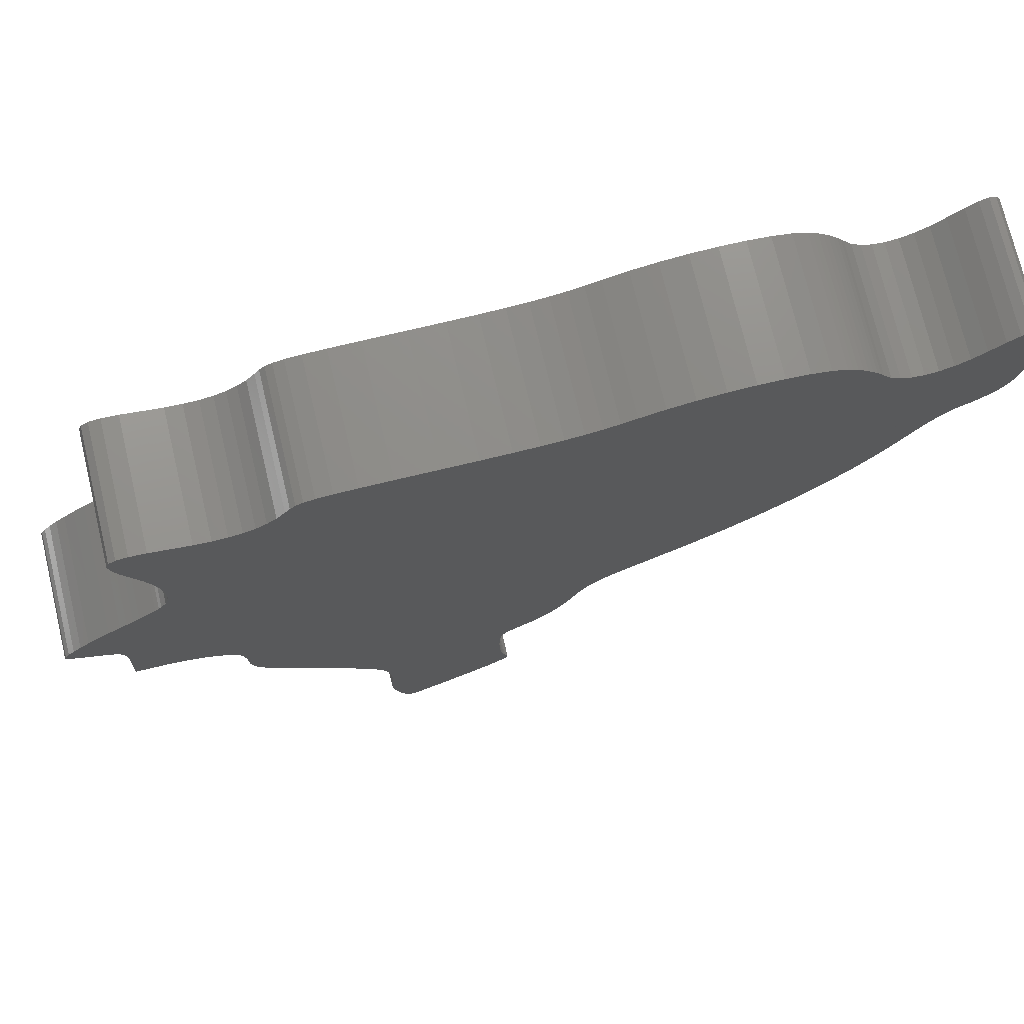
<metadata>
{"format":"stl","ext":"stl","renderer":"f3d","projection":"perspective","resolution":1024,"background":"white","views":[{"elev":73.5,"azim":166.6,"up":"+Y"}]}
</metadata>
<code>
# stl→obj: 466 verts, 928 faces
v 1.384 -12.56 3
v 1.41 -12.38 3
v 1.384 -12.56 0
v 1.41 -12.38 0
v 1.353 -12.71 3
v 1.353 -12.71 0
v -9.89 3.706 0
v -9.855 4.138 0
v -9.9 3.13 0
v -9.788 4.434 0
v -9.682 4.597 0
v -9.531 4.634 0
v -9.327 4.549 0
v -9.064 4.348 0
v -8.734 4.037 0
v -8.425 3.769 0
v -8.114 3.576 0
v -7.808 3.46 0
v -7.512 3.42 0
v 1.106 4.452 0
v -6.556 4.02 0
v -6.478 4.143 0
v -6.384 4.27 0
v -6.278 4.398 0
v -6.749 3.755 0
v -6.163 4.523 0
v -6.043 4.641 0
v -5.921 4.749 0
v -5.801 4.842 0
v -5.687 4.917 0
v -5.343 5.063 0
v -4.9 5.163 0
v -6.977 3.567 0
v -4.38 5.219 0
v -3.805 5.229 0
v -3.2 5.196 0
v -7.233 3.456 0
v -2.585 5.119 0
v -1.985 4.998 0
v -1.422 4.835 0
v -1.074 4.724 0
v -0.724 4.635 0
v -0.352 4.565 0
v 0.062 4.513 0
v 0.541 4.476 0
v 1.777 4.44 0
v 2.576 4.436 0
v 3.508 4.435 0
v 4.215 4.427 0
v 4.731 4.408 0
v 5.095 4.371 0
v 5.342 4.311 0
v 5.508 4.22 0
v 5.631 4.095 0
v 5.746 3.928 0
v 5.94 3.675 0
v 6.156 3.471 0
v 6.4 3.316 0
v 6.673 3.208 0
v 6.979 3.148 0
v 7.321 3.132 0
v 8.126 3.236 0
v 8.614 3.324 0
v 8.99 3.351 0
v 7.703 3.162 0
v 9.258 3.309 0
v 9.424 3.194 0
v 9.49 2.998 0
v 9.463 2.717 0
v 9.346 2.343 0
v 9.145 1.871 0
v 8.964 1.442 0
v 8.824 1.032 0
v 8.728 0.646 0
v 8.675 0.287 0
v 8.665 -0.04 0
v 8.699 -0.33 0
v 8.778 -0.579 0
v 8.901 -0.782 0
v 8.967 -0.856 0
v 9.061 -0.948 0
v 9.177 -1.053 0
v 9.311 -1.17 0
v 9.46 -1.293 0
v 9.618 -1.42 0
v 9.782 -1.546 0
v 9.947 -1.668 0
v 10.23 -1.885 0
v 10.51 -2.108 0
v 10.76 -2.328 0
v 10.98 -2.54 0
v 11.17 -2.736 0
v 11.31 -2.909 0
v 11.4 -3.052 0
v 11.44 -3.158 0
v 11.43 -3.187 0
v 11.39 -3.225 0
v 11.33 -3.271 0
v 11.25 -3.322 0
v 11.16 -3.379 0
v 11.05 -3.437 0
v 10.93 -3.498 0
v 10.8 -3.557 0
v 10.59 -3.651 0
v 10.44 -3.738 0
v 10.32 -3.83 0
v 10.25 -3.94 0
v 10.2 -4.08 0
v 10.18 -4.26 0
v 10.17 -4.493 0
v 10.18 -4.79 0
v 10.18 -4.909 0
v 10.19 -5.027 0
v 10.19 -5.145 0
v 10.2 -5.264 0
v 10.2 -5.382 0
v 10.2 -5.501 0
v 10.21 -5.619 0
v 10.21 -5.738 0
v 9.518 -5.738 0
v 9.25 -5.751 0
v 8.985 -5.789 0
v 8.73 -5.851 0
v 8.491 -5.932 0
v 8.273 -6.032 0
v 8.082 -6.147 0
v 7.925 -6.276 0
v 7.807 -6.416 0
v 7.777 -6.474 0
v 7.75 -6.554 0
v 7.724 -6.654 0
v 7.702 -6.769 0
v 7.684 -6.896 0
v 7.67 -7.03 0
v 7.661 -7.169 0
v 7.657 -7.309 0
v 7.647 -7.5 0
v 7.614 -7.68 0
v 7.556 -7.856 0
v 7.468 -8.034 0
v 7.348 -8.222 0
v 7.19 -8.425 0
v 6.991 -8.65 0
v 6.748 -8.905 0
v 6.123 -9.542 0
v 5.635 -10.05 0
v 5.264 -10.44 0
v 4.991 -10.75 0
v 4.794 -11 0
v 4.656 -11.2 0
v 4.556 -11.39 0
v 4.476 -11.59 0
v 4.435 -11.71 0
v 4.403 -11.87 0
v 4.378 -12.03 0
v 4.362 -12.21 0
v 4.354 -12.4 0
v 4.356 -12.58 0
v 4.367 -12.76 0
v 4.387 -12.93 0
v 4.412 -13.23 0
v 4.401 -13.55 0
v -0.529 -8 0
v 4.359 -13.88 0
v 1.355 -10.51 0
v 4.293 -14.2 0
v 1.443 -10.9 0
v 4.208 -14.48 0
v 1.458 -11.18 0
v 4.108 -14.71 0
v 1.462 -11.52 0
v 4 -14.86 0
v 1.459 -11.75 0
v 3.889 -14.9 0
v 3.837 -14.88 0
v 1.448 -11.97 0
v 3.591 -14.75 0
v 3.41 -14.64 0
v 3.736 -14.83 0
v 1.432 -12.18 0
v 3.197 -14.52 0
v 2.959 -14.37 0
v 2.703 -14.21 0
v 2.433 -14.04 0
v 2.085 -13.81 0
v 1.319 -12.83 0
v 1.803 -13.62 0
v 1.283 -12.91 0
v 1.584 -13.45 0
v 1.25 -12.99 0
v 1.423 -13.31 0
v 1.26 -13.09 0
v 1.317 -13.19 0
v 1.411 -10.69 0
v 1.267 -10.36 0
v -0.391 -8.328 0
v -2.131 -6.439 0
v -1.741 -6.684 0
v 0.751 -9.92 0
v -0.278 -8.593 0
v 0.972 -10.08 0
v 1.142 -10.23 0
v -0.157 -8.838 0
v 0.577 -9.784 0
v -0.027 -9.064 0
v 0.412 -9.631 0
v 0.11 -9.271 0
v 0.257 -9.46 0
v -0.662 -7.727 0
v -1.174 -7.094 0
v -0.972 -7.289 0
v -0.806 -7.495 0
v -1.426 -6.898 0
v -3.134 -5.792 0
v -4.863 -4.46 0
v -4.042 -5.134 0
v -8.07 -0.249 0
v -7.956 -0.447 0
v -5.602 -3.765 0
v -6.264 -3.042 0
v -6.855 -2.286 0
v -7.381 -1.491 0
v -7.848 -0.651 0
v -8.185 -0.063 0
v -8.299 0.107 0
v -8.408 0.257 0
v -8.509 0.38 0
v -8.598 0.473 0
v -8.672 0.53 0
v -9.014 0.746 0
v -9.289 0.965 0
v -9.504 1.201 0
v -9.664 1.468 0
v -9.777 1.78 0
v -9.85 2.152 0
v -9.889 2.597 0
v 1.432 -12.18 3
v -9.9 3.13 3
v -9.889 2.597 3
v -9.85 2.152 3
v -9.664 1.468 3
v -9.777 1.78 3
v -9.504 1.201 3
v -9.289 0.965 3
v -9.014 0.746 3
v -8.672 0.53 3
v -8.598 0.473 3
v -8.509 0.38 3
v -8.408 0.257 3
v -8.299 0.107 3
v -8.185 -0.063 3
v -8.07 -0.249 3
v -7.956 -0.447 3
v -7.381 -1.491 3
v -7.848 -0.651 3
v -6.855 -2.286 3
v -6.264 -3.042 3
v -5.602 -3.765 3
v -4.863 -4.46 3
v -4.042 -5.134 3
v -3.134 -5.792 3
v -2.131 -6.439 3
v -1.741 -6.684 3
v -1.426 -6.898 3
v -1.174 -7.094 3
v -0.972 -7.289 3
v 4.401 -13.55 3
v 4.359 -13.88 3
v -0.806 -7.495 3
v 0.751 -9.92 3
v -0.662 -7.727 3
v 0.11 -9.271 3
v -0.529 -8 3
v -0.278 -8.593 3
v -0.391 -8.328 3
v -0.157 -8.838 3
v -0.027 -9.064 3
v 0.257 -9.46 3
v 0.412 -9.631 3
v 0.577 -9.784 3
v 0.972 -10.08 3
v 1.142 -10.23 3
v 1.267 -10.36 3
v 4.293 -14.2 3
v 4 -14.86 3
v 1.355 -10.51 3
v 2.703 -14.21 3
v 1.411 -10.69 3
v 2.085 -13.81 3
v 1.443 -10.9 3
v 1.584 -13.45 3
v 1.458 -11.18 3
v 1.462 -11.52 3
v 1.459 -11.75 3
v 1.423 -13.31 3
v 1.448 -11.97 3
v 1.317 -13.19 3
v 1.26 -13.09 3
v 1.319 -12.83 3
v 1.25 -12.99 3
v 1.283 -12.91 3
v 1.803 -13.62 3
v 2.433 -14.04 3
v 2.959 -14.37 3
v 3.197 -14.52 3
v 3.41 -14.64 3
v 3.591 -14.75 3
v 3.736 -14.83 3
v 3.837 -14.88 3
v 3.889 -14.9 3
v 4.108 -14.71 3
v 4.208 -14.48 3
v 4.412 -13.23 3
v 4.387 -12.93 3
v 4.367 -12.76 3
v 4.356 -12.58 3
v 4.354 -12.4 3
v 4.362 -12.21 3
v 4.378 -12.03 3
v 4.403 -11.87 3
v 4.435 -11.71 3
v 4.476 -11.59 3
v 4.556 -11.39 3
v 4.656 -11.2 3
v 4.794 -11 3
v 4.991 -10.75 3
v 5.264 -10.44 3
v 5.635 -10.05 3
v 6.123 -9.542 3
v 6.748 -8.905 3
v 6.991 -8.65 3
v 7.19 -8.425 3
v 7.348 -8.222 3
v 7.468 -8.034 3
v 7.556 -7.856 3
v 7.614 -7.68 3
v 7.647 -7.5 3
v 7.657 -7.309 3
v 7.661 -7.169 3
v 7.67 -7.03 3
v 7.684 -6.896 3
v 7.702 -6.769 3
v 7.724 -6.654 3
v 7.75 -6.554 3
v 7.777 -6.474 3
v 7.807 -6.416 3
v 7.925 -6.276 3
v 8.082 -6.147 3
v 8.273 -6.032 3
v 8.491 -5.932 3
v 8.73 -5.851 3
v 8.985 -5.789 3
v 9.25 -5.751 3
v 9.518 -5.738 3
v 10.21 -5.738 3
v 10.21 -5.619 3
v 10.2 -5.501 3
v 10.2 -5.382 3
v 10.2 -5.264 3
v 10.19 -5.145 3
v 10.19 -5.027 3
v 10.18 -4.909 3
v 10.18 -4.79 3
v 10.17 -4.493 3
v 10.18 -4.26 3
v 10.2 -4.08 3
v 10.25 -3.94 3
v 10.32 -3.83 3
v 10.44 -3.738 3
v 10.59 -3.651 3
v 10.8 -3.557 3
v 10.93 -3.498 3
v 11.05 -3.437 3
v 11.16 -3.379 3
v 11.25 -3.322 3
v 11.33 -3.271 3
v 11.39 -3.225 3
v 11.43 -3.187 3
v 11.44 -3.158 3
v 11.4 -3.052 3
v 11.31 -2.909 3
v 11.17 -2.736 3
v 10.98 -2.54 3
v 10.76 -2.328 3
v 10.51 -2.108 3
v 10.23 -1.885 3
v 9.947 -1.668 3
v 9.782 -1.546 3
v 9.618 -1.42 3
v 9.46 -1.293 3
v 9.311 -1.17 3
v 9.177 -1.053 3
v 9.061 -0.948 3
v 8.967 -0.856 3
v 8.901 -0.782 3
v 8.778 -0.579 3
v 8.699 -0.33 3
v 8.665 -0.04 3
v 8.675 0.287 3
v 8.728 0.646 3
v 8.824 1.032 3
v 8.964 1.442 3
v 9.145 1.871 3
v 9.346 2.343 3
v 9.463 2.717 3
v 9.49 2.998 3
v 7.321 3.132 3
v 6.979 3.148 3
v 6.673 3.208 3
v 8.99 3.351 3
v 8.614 3.324 3
v 9.258 3.309 3
v 8.126 3.236 3
v 9.424 3.194 3
v 7.703 3.162 3
v 6.4 3.316 3
v -6.556 4.02 3
v -1.422 4.835 3
v -1.985 4.998 3
v -5.921 4.749 3
v -6.043 4.641 3
v -4.9 5.163 3
v 5.94 3.675 3
v 6.156 3.471 3
v 5.746 3.928 3
v 5.631 4.095 3
v 5.508 4.22 3
v 5.342 4.311 3
v 5.095 4.371 3
v 4.731 4.408 3
v 4.215 4.427 3
v 3.508 4.435 3
v 2.576 4.436 3
v 1.777 4.44 3
v 1.106 4.452 3
v -7.512 3.42 3
v -7.808 3.46 3
v -6.977 3.567 3
v 0.541 4.476 3
v 0.062 4.513 3
v -6.478 4.143 3
v -2.585 5.119 3
v -6.384 4.27 3
v -3.2 5.196 3
v -6.278 4.398 3
v -3.805 5.229 3
v -6.163 4.523 3
v -4.38 5.219 3
v -5.343 5.063 3
v -5.687 4.917 3
v -5.801 4.842 3
v -6.749 3.755 3
v -1.074 4.724 3
v -0.352 4.565 3
v -8.114 3.576 3
v -7.233 3.456 3
v -0.724 4.635 3
v -8.734 4.037 3
v -8.425 3.769 3
v -9.064 4.348 3
v -9.327 4.549 3
v -9.531 4.634 3
v -9.682 4.597 3
v -9.788 4.434 3
v -9.855 4.138 3
v -9.89 3.706 3
f 1 2 3
f 3 2 4
f 5 1 6
f 6 1 3
f 7 8 9
f 9 8 10
f 9 10 11
f 9 11 12
f 9 12 13
f 9 13 14
f 9 14 15
f 9 15 16
f 16 17 9
f 17 18 9
f 18 19 9
f 19 20 9
f 21 22 23
f 21 23 24
f 21 24 25
f 25 24 26
f 25 26 27
f 25 27 28
f 25 28 29
f 25 29 30
f 25 30 31
f 25 31 32
f 25 32 33
f 33 32 34
f 33 34 35
f 33 35 36
f 33 36 37
f 37 36 38
f 37 38 39
f 37 39 40
f 37 40 41
f 37 41 42
f 37 20 19
f 42 43 37
f 43 44 37
f 44 45 37
f 45 20 37
f 20 46 9
f 46 47 9
f 47 48 9
f 48 49 9
f 9 49 50
f 9 50 51
f 9 51 52
f 9 52 53
f 9 53 54
f 9 54 55
f 9 55 56
f 56 57 9
f 57 58 9
f 58 59 9
f 59 60 9
f 60 61 9
f 62 63 64
f 62 64 65
f 65 64 66
f 65 66 67
f 65 67 61
f 61 67 68
f 61 68 9
f 9 68 69
f 9 69 70
f 9 70 71
f 9 71 72
f 72 73 9
f 73 74 9
f 74 75 9
f 75 76 9
f 76 77 9
f 77 78 9
f 78 79 9
f 79 80 9
f 80 81 9
f 81 82 9
f 82 83 9
f 83 84 9
f 84 85 9
f 85 86 9
f 86 87 9
f 9 87 88
f 9 88 89
f 9 89 90
f 9 90 91
f 9 91 92
f 9 92 93
f 9 93 94
f 9 94 95
f 9 95 96
f 9 96 97
f 9 97 98
f 9 98 99
f 9 99 100
f 9 100 101
f 9 101 102
f 9 102 103
f 9 103 104
f 104 105 9
f 105 106 9
f 106 107 9
f 107 108 9
f 108 109 9
f 109 110 9
f 110 111 9
f 111 112 9
f 112 113 9
f 113 114 9
f 9 114 115
f 115 116 9
f 9 116 117
f 117 118 9
f 9 118 119
f 9 119 120
f 9 120 121
f 121 122 9
f 122 123 9
f 123 124 9
f 124 125 9
f 125 126 9
f 126 127 9
f 127 128 9
f 128 129 9
f 129 130 9
f 130 131 9
f 131 132 9
f 132 133 9
f 133 134 9
f 134 135 9
f 135 136 9
f 9 136 137
f 9 137 138
f 9 138 139
f 9 139 140
f 9 140 141
f 9 141 142
f 9 142 143
f 9 143 144
f 9 144 145
f 145 146 9
f 146 147 9
f 147 148 9
f 148 149 9
f 149 150 9
f 150 151 9
f 151 152 9
f 152 153 9
f 153 154 9
f 154 155 9
f 155 156 9
f 156 157 9
f 157 158 9
f 158 159 9
f 159 160 9
f 9 160 161
f 9 161 162
f 163 162 164
f 165 164 166
f 167 166 168
f 169 168 170
f 171 170 172
f 173 174 175
f 171 174 173
f 176 177 178
f 173 179 177
f 180 181 182
f 4 182 183
f 3 183 184
f 6 184 185
f 186 185 187
f 188 187 189
f 190 189 191
f 192 191 193
f 188 189 190
f 186 187 188
f 6 185 186
f 3 184 6
f 4 183 3
f 176 181 180
f 180 182 4
f 173 177 176
f 176 178 181
f 173 175 179
f 171 172 174
f 169 170 171
f 167 168 169
f 194 166 167
f 165 166 194
f 195 164 165
f 196 164 195
f 197 9 198
f 199 200 201
f 196 195 202
f 203 204 205
f 203 199 204
f 205 206 207
f 206 205 204
f 207 206 208
f 196 201 200
f 196 202 201
f 200 199 203
f 163 164 196
f 209 162 163
f 210 9 211
f 212 162 209
f 211 162 212
f 9 162 211
f 213 9 210
f 198 9 213
f 214 9 197
f 215 9 216
f 217 9 218
f 9 215 219
f 9 219 220
f 9 220 221
f 9 221 222
f 218 222 223
f 9 222 218
f 9 217 224
f 224 225 9
f 225 226 9
f 226 227 9
f 227 228 9
f 228 229 9
f 229 230 9
f 230 231 9
f 9 231 232
f 9 232 233
f 9 233 234
f 9 234 235
f 9 235 236
f 190 191 192
f 216 9 214
f 2 237 4
f 4 237 180
f 238 239 240
f 241 238 242
f 242 238 240
f 243 238 241
f 244 238 243
f 245 238 244
f 246 238 245
f 247 238 246
f 248 238 247
f 249 238 248
f 250 238 249
f 251 238 250
f 252 238 251
f 253 238 252
f 254 238 253
f 254 253 255
f 256 238 254
f 257 238 256
f 258 238 257
f 259 238 258
f 260 238 259
f 261 238 260
f 262 238 261
f 263 238 262
f 264 238 263
f 265 238 264
f 266 238 265
f 267 238 266
f 268 266 269
f 270 269 271
f 272 271 273
f 274 273 275
f 276 273 274
f 277 273 276
f 272 273 277
f 278 271 272
f 279 271 278
f 280 271 279
f 270 271 280
f 281 269 270
f 282 269 281
f 283 269 282
f 284 269 283
f 285 283 286
f 287 286 288
f 289 288 290
f 291 290 292
f 291 292 293
f 291 293 294
f 295 294 296
f 295 296 237
f 295 237 2
f 297 2 1
f 297 1 5
f 298 5 299
f 300 299 301
f 298 299 300
f 297 5 298
f 295 2 297
f 291 294 295
f 302 290 291
f 289 290 302
f 303 288 289
f 287 288 303
f 304 286 287
f 305 286 304
f 306 286 305
f 307 286 306
f 308 286 307
f 309 286 308
f 310 286 309
f 285 286 310
f 311 283 285
f 312 283 311
f 284 283 312
f 268 269 284
f 267 266 268
f 313 238 267
f 314 238 313
f 315 238 314
f 316 238 315
f 317 238 316
f 318 238 317
f 319 238 318
f 320 238 319
f 321 238 320
f 322 238 321
f 323 238 322
f 324 238 323
f 325 238 324
f 326 238 325
f 327 238 326
f 328 238 327
f 329 238 328
f 330 238 329
f 331 238 330
f 332 238 331
f 333 238 332
f 334 238 333
f 335 238 334
f 336 238 335
f 337 238 336
f 338 238 337
f 339 238 338
f 340 238 339
f 341 238 340
f 342 238 341
f 343 238 342
f 344 238 343
f 345 238 344
f 346 238 345
f 347 238 346
f 348 238 347
f 349 238 348
f 350 238 349
f 351 238 350
f 352 238 351
f 353 238 352
f 354 238 353
f 355 238 354
f 356 238 355
f 357 238 356
f 358 238 357
f 359 238 358
f 360 238 359
f 361 238 360
f 362 238 361
f 363 238 362
f 364 238 363
f 365 238 364
f 366 238 365
f 367 238 366
f 368 238 367
f 369 238 368
f 370 238 369
f 371 238 370
f 372 238 371
f 373 238 372
f 374 238 373
f 375 238 374
f 376 238 375
f 377 238 376
f 378 238 377
f 379 238 378
f 380 238 379
f 381 238 380
f 382 238 381
f 383 238 382
f 384 238 383
f 385 238 384
f 386 238 385
f 387 238 386
f 388 238 387
f 389 238 388
f 390 238 389
f 391 238 390
f 392 238 391
f 393 238 392
f 394 238 393
f 395 238 394
f 396 238 395
f 397 238 396
f 398 238 397
f 399 238 398
f 400 238 399
f 401 238 400
f 402 238 401
f 403 238 402
f 404 238 403
f 405 238 404
f 406 238 405
f 407 238 406
f 408 409 238
f 410 411 412
f 412 413 414
f 414 415 406
f 415 407 406
f 408 238 407
f 409 416 238
f 417 418 419
f 420 421 422
f 423 238 424
f 425 238 423
f 426 238 425
f 427 238 426
f 428 238 427
f 429 238 428
f 430 238 429
f 431 238 430
f 432 238 431
f 433 238 432
f 434 238 433
f 435 238 434
f 436 238 435
f 436 437 238
f 438 439 440
f 441 417 442
f 443 441 444
f 445 443 446
f 421 447 448
f 449 450 422
f 450 451 422
f 451 420 422
f 422 421 448
f 448 447 446
f 447 445 446
f 446 443 444
f 444 441 442
f 442 417 419
f 418 452 453
f 454 438 440
f 437 455 238
f 439 456 435
f 456 436 435
f 438 456 439
f 452 457 453
f 458 238 459
f 460 238 458
f 461 238 460
f 462 238 461
f 463 238 462
f 464 238 463
f 465 238 464
f 466 238 465
f 416 424 238
f 411 413 412
f 413 415 414
f 417 452 418
f 452 454 457
f 452 438 454
f 455 459 238
f 299 5 186
f 186 5 6
f 238 466 9
f 9 466 7
f 236 239 9
f 9 239 238
f 235 240 236
f 236 240 239
f 234 242 235
f 235 242 240
f 233 241 234
f 234 241 242
f 232 243 233
f 233 243 241
f 231 244 232
f 232 244 243
f 231 230 245
f 244 231 245
f 230 229 246
f 245 230 246
f 229 228 247
f 246 229 247
f 227 248 228
f 228 248 247
f 226 249 227
f 227 249 248
f 225 250 226
f 226 250 249
f 224 251 225
f 225 251 250
f 217 252 224
f 224 252 251
f 218 253 217
f 217 253 252
f 223 255 218
f 218 255 253
f 222 254 223
f 223 254 255
f 221 256 222
f 222 256 254
f 220 257 221
f 221 257 256
f 219 258 220
f 220 258 257
f 219 215 259
f 258 219 259
f 215 216 260
f 259 215 260
f 216 214 261
f 260 216 261
f 214 197 262
f 261 214 262
f 197 198 263
f 262 197 263
f 198 213 264
f 263 198 264
f 213 210 265
f 264 213 265
f 210 211 266
f 265 210 266
f 212 269 211
f 211 269 266
f 209 271 212
f 212 271 269
f 163 273 209
f 209 273 271
f 196 275 163
f 163 275 273
f 200 274 196
f 196 274 275
f 203 276 200
f 200 276 274
f 205 277 203
f 203 277 276
f 207 272 205
f 205 272 277
f 208 278 207
f 207 278 272
f 206 279 208
f 208 279 278
f 206 204 280
f 279 206 280
f 204 199 270
f 280 204 270
f 199 201 281
f 270 199 281
f 201 202 282
f 281 201 282
f 195 283 202
f 202 283 282
f 165 286 195
f 195 286 283
f 194 288 165
f 165 288 286
f 167 290 194
f 194 290 288
f 169 292 167
f 167 292 290
f 171 293 169
f 169 293 292
f 294 293 173
f 173 293 171
f 296 294 176
f 176 294 173
f 237 296 180
f 180 296 176
f 301 299 188
f 188 299 186
f 300 301 190
f 190 301 188
f 192 298 190
f 190 298 300
f 193 297 192
f 192 297 298
f 191 295 193
f 193 295 297
f 191 189 291
f 295 191 291
f 189 187 302
f 291 189 302
f 187 185 289
f 302 187 289
f 185 184 303
f 289 185 303
f 184 183 287
f 303 184 287
f 183 182 304
f 287 183 304
f 182 181 305
f 304 182 305
f 181 178 306
f 305 181 306
f 178 177 307
f 306 178 307
f 177 179 308
f 307 177 308
f 179 175 309
f 308 179 309
f 175 174 310
f 309 175 310
f 174 172 285
f 310 174 285
f 172 170 311
f 285 172 311
f 170 168 312
f 311 170 312
f 168 166 284
f 312 168 284
f 166 164 268
f 284 166 268
f 164 162 267
f 268 164 267
f 162 161 313
f 267 162 313
f 160 314 313
f 161 160 313
f 159 315 314
f 160 159 314
f 158 316 315
f 159 158 315
f 157 317 316
f 158 157 316
f 157 156 318
f 317 157 318
f 156 155 319
f 318 156 319
f 155 154 320
f 319 155 320
f 154 153 321
f 320 154 321
f 153 152 322
f 321 153 322
f 152 151 323
f 322 152 323
f 151 150 324
f 323 151 324
f 150 149 325
f 324 150 325
f 149 148 326
f 325 149 326
f 148 147 327
f 326 148 327
f 147 146 328
f 327 147 328
f 146 145 329
f 328 146 329
f 145 144 330
f 329 145 330
f 144 143 331
f 330 144 331
f 143 142 332
f 331 143 332
f 142 141 333
f 332 142 333
f 141 140 334
f 333 141 334
f 140 139 335
f 334 140 335
f 139 138 336
f 335 139 336
f 138 137 337
f 336 138 337
f 137 136 338
f 337 137 338
f 136 135 339
f 338 136 339
f 135 134 340
f 339 135 340
f 134 133 341
f 340 134 341
f 133 132 342
f 341 133 342
f 132 131 343
f 342 132 343
f 131 130 344
f 343 131 344
f 130 129 345
f 344 130 345
f 129 128 346
f 345 129 346
f 128 127 347
f 346 128 347
f 127 126 348
f 347 127 348
f 126 125 349
f 348 126 349
f 125 124 350
f 349 125 350
f 124 123 351
f 350 124 351
f 123 122 352
f 351 123 352
f 122 121 353
f 352 122 353
f 121 120 354
f 353 121 354
f 120 119 355
f 354 120 355
f 118 356 355
f 119 118 355
f 117 357 356
f 118 117 356
f 116 358 357
f 117 116 357
f 115 359 358
f 116 115 358
f 114 360 359
f 115 114 359
f 113 361 360
f 114 113 360
f 112 362 361
f 113 112 361
f 111 363 362
f 112 111 362
f 110 364 363
f 111 110 363
f 110 109 365
f 364 110 365
f 109 108 366
f 365 109 366
f 108 107 367
f 366 108 367
f 107 106 368
f 367 107 368
f 106 105 369
f 368 106 369
f 105 104 370
f 369 105 370
f 104 103 371
f 370 104 371
f 103 102 372
f 371 103 372
f 102 101 373
f 372 102 373
f 101 100 374
f 373 101 374
f 100 99 375
f 374 100 375
f 99 98 376
f 375 99 376
f 98 97 377
f 376 98 377
f 97 96 378
f 377 97 378
f 96 95 379
f 378 96 379
f 94 380 379
f 95 94 379
f 93 381 380
f 94 93 380
f 92 382 381
f 93 92 381
f 91 383 382
f 92 91 382
f 384 383 90
f 90 383 91
f 385 384 89
f 89 384 90
f 386 385 88
f 88 385 89
f 387 386 87
f 87 386 88
f 388 387 86
f 86 387 87
f 389 388 85
f 85 388 86
f 390 389 84
f 84 389 85
f 391 390 83
f 83 390 84
f 392 391 82
f 82 391 83
f 393 392 81
f 81 392 82
f 394 393 80
f 80 393 81
f 79 395 394
f 80 79 394
f 78 396 395
f 79 78 395
f 77 397 396
f 78 77 396
f 76 398 397
f 77 76 397
f 76 75 399
f 398 76 399
f 75 74 400
f 399 75 400
f 74 73 401
f 400 74 401
f 73 72 402
f 401 73 402
f 72 71 403
f 402 72 403
f 71 70 404
f 403 71 404
f 70 69 405
f 404 70 405
f 69 68 406
f 405 69 406
f 67 414 406
f 68 67 406
f 412 414 66
f 66 414 67
f 410 412 64
f 64 412 66
f 411 410 63
f 63 410 64
f 413 411 62
f 62 411 63
f 415 413 65
f 65 413 62
f 407 415 61
f 61 415 65
f 408 407 60
f 60 407 61
f 409 408 59
f 59 408 60
f 416 409 58
f 58 409 59
f 424 416 57
f 57 416 58
f 423 424 56
f 56 424 57
f 55 425 423
f 56 55 423
f 54 426 425
f 55 54 425
f 53 427 426
f 54 53 426
f 428 427 52
f 52 427 53
f 429 428 51
f 51 428 52
f 430 429 50
f 50 429 51
f 431 430 49
f 49 430 50
f 432 431 48
f 48 431 49
f 433 432 47
f 47 432 48
f 434 433 46
f 46 433 47
f 435 434 20
f 20 434 46
f 439 435 45
f 45 435 20
f 440 439 44
f 44 439 45
f 454 440 43
f 43 440 44
f 457 454 42
f 42 454 43
f 453 457 41
f 41 457 42
f 418 453 40
f 40 453 41
f 419 418 39
f 39 418 40
f 442 419 38
f 38 419 39
f 444 442 36
f 36 442 38
f 446 444 35
f 35 444 36
f 448 446 34
f 34 446 35
f 422 448 32
f 32 448 34
f 449 422 31
f 31 422 32
f 450 449 30
f 30 449 31
f 451 450 29
f 29 450 30
f 420 451 28
f 28 451 29
f 421 420 27
f 27 420 28
f 447 421 26
f 26 421 27
f 445 447 24
f 24 447 26
f 443 445 23
f 23 445 24
f 441 443 22
f 22 443 23
f 417 441 21
f 21 441 22
f 452 417 25
f 25 417 21
f 438 452 33
f 33 452 25
f 456 438 37
f 37 438 33
f 436 456 19
f 19 456 37
f 437 436 18
f 18 436 19
f 455 437 17
f 17 437 18
f 459 455 16
f 16 455 17
f 458 459 15
f 15 459 16
f 460 458 14
f 14 458 15
f 461 460 13
f 13 460 14
f 462 461 12
f 12 461 13
f 463 462 11
f 11 462 12
f 464 463 10
f 10 463 11
f 465 464 8
f 8 464 10
f 466 465 7
f 7 465 8

</code>
